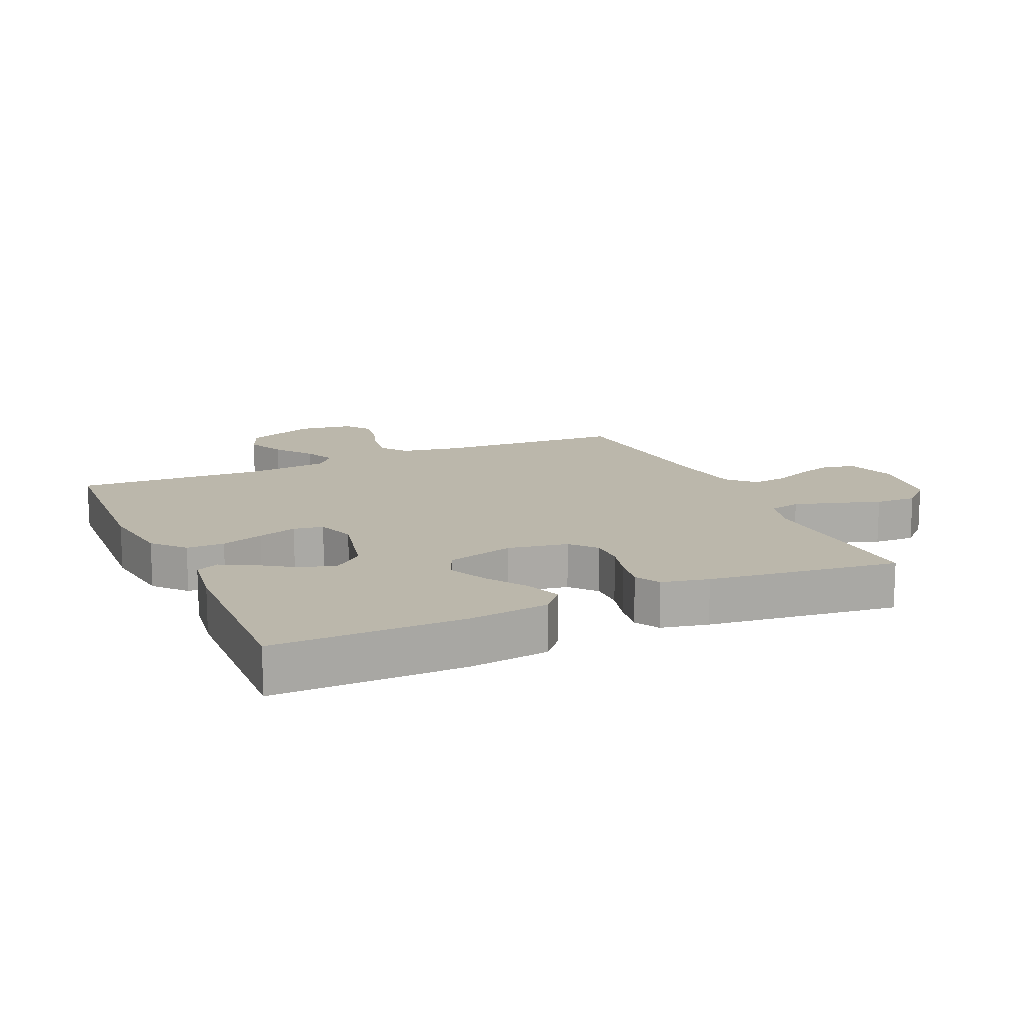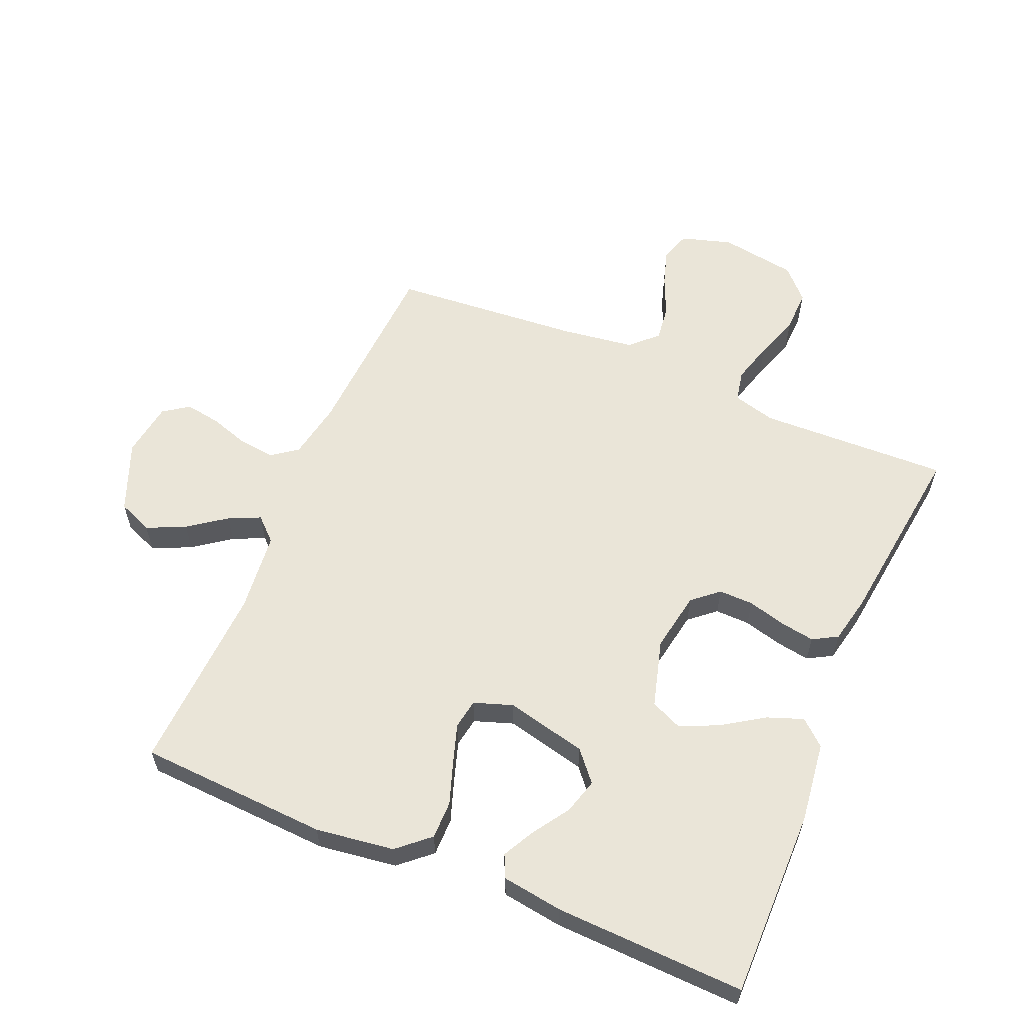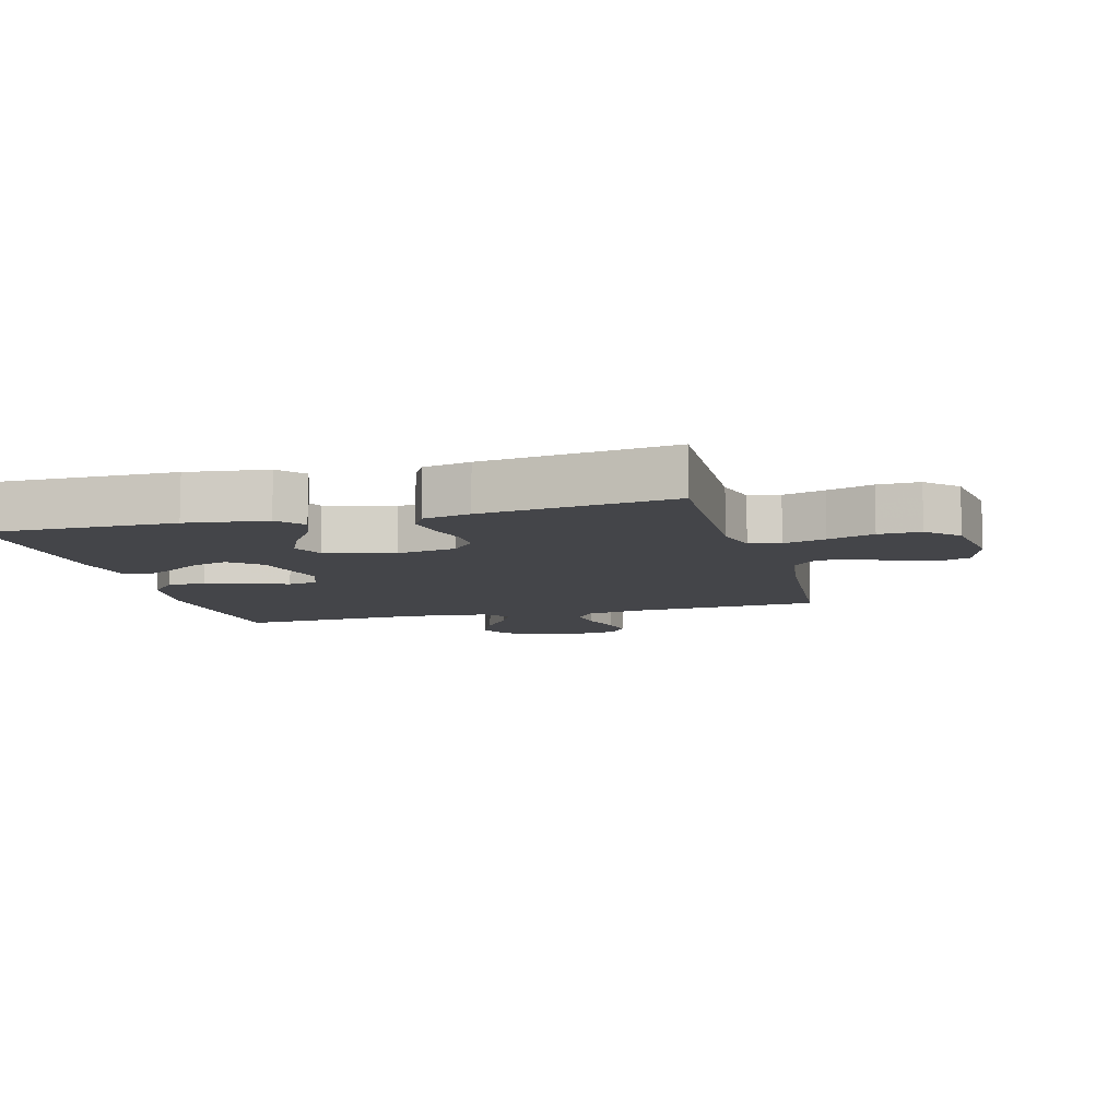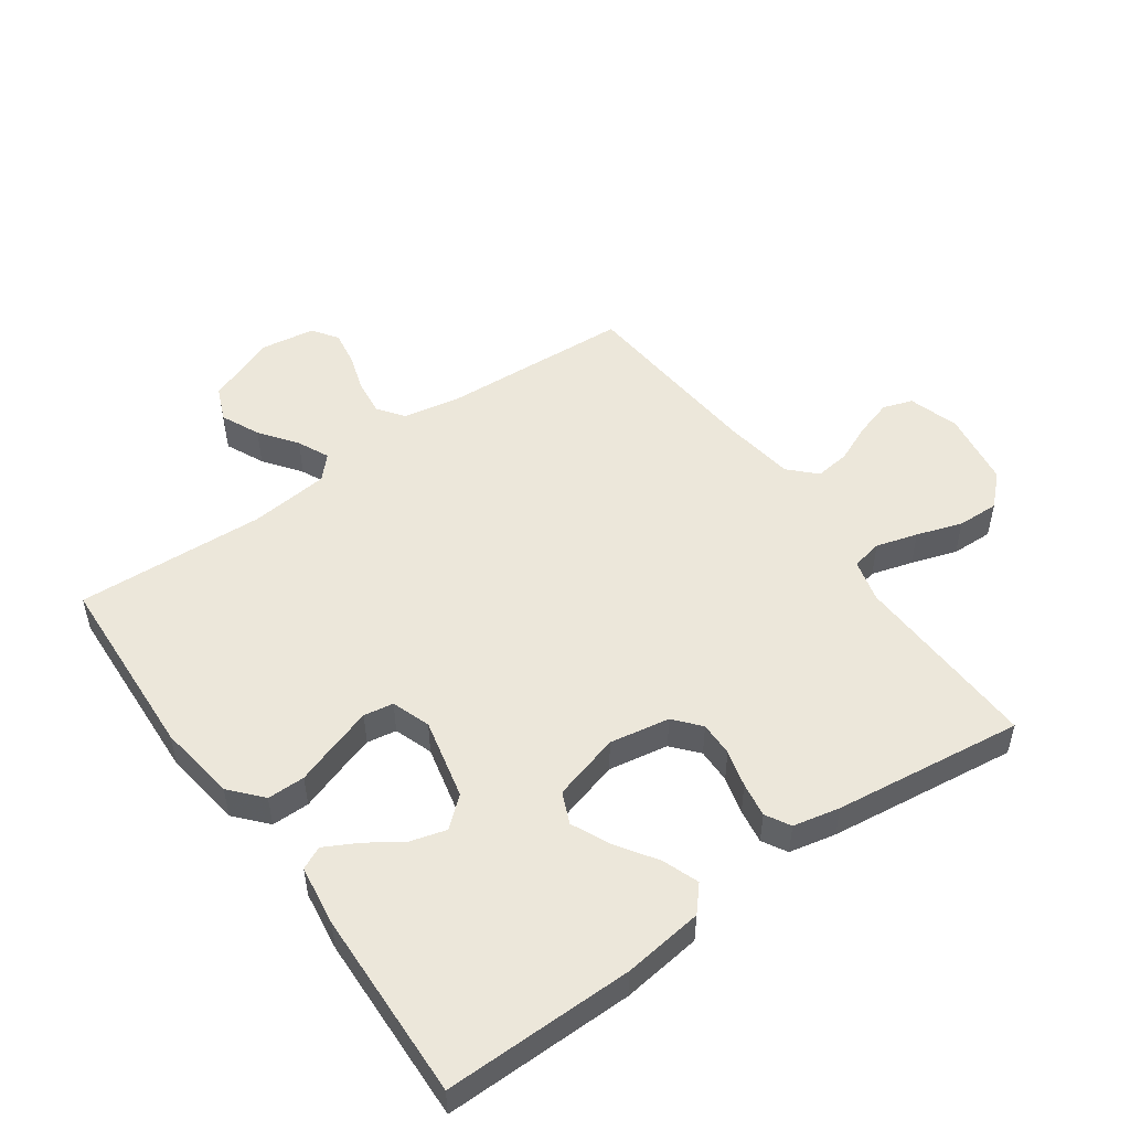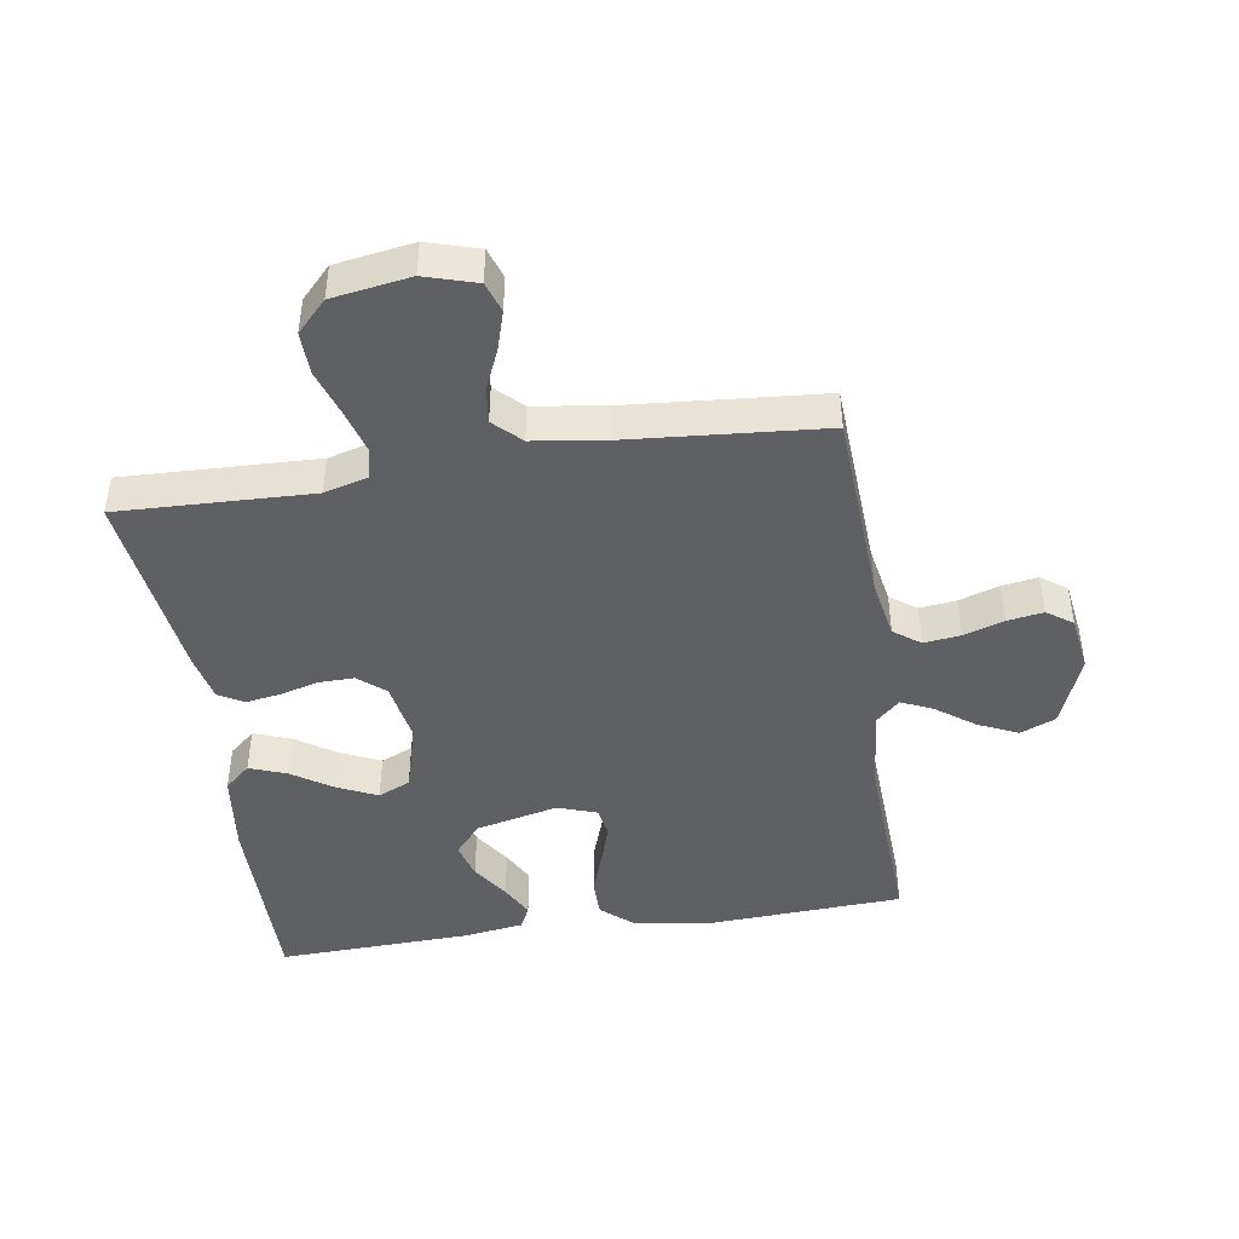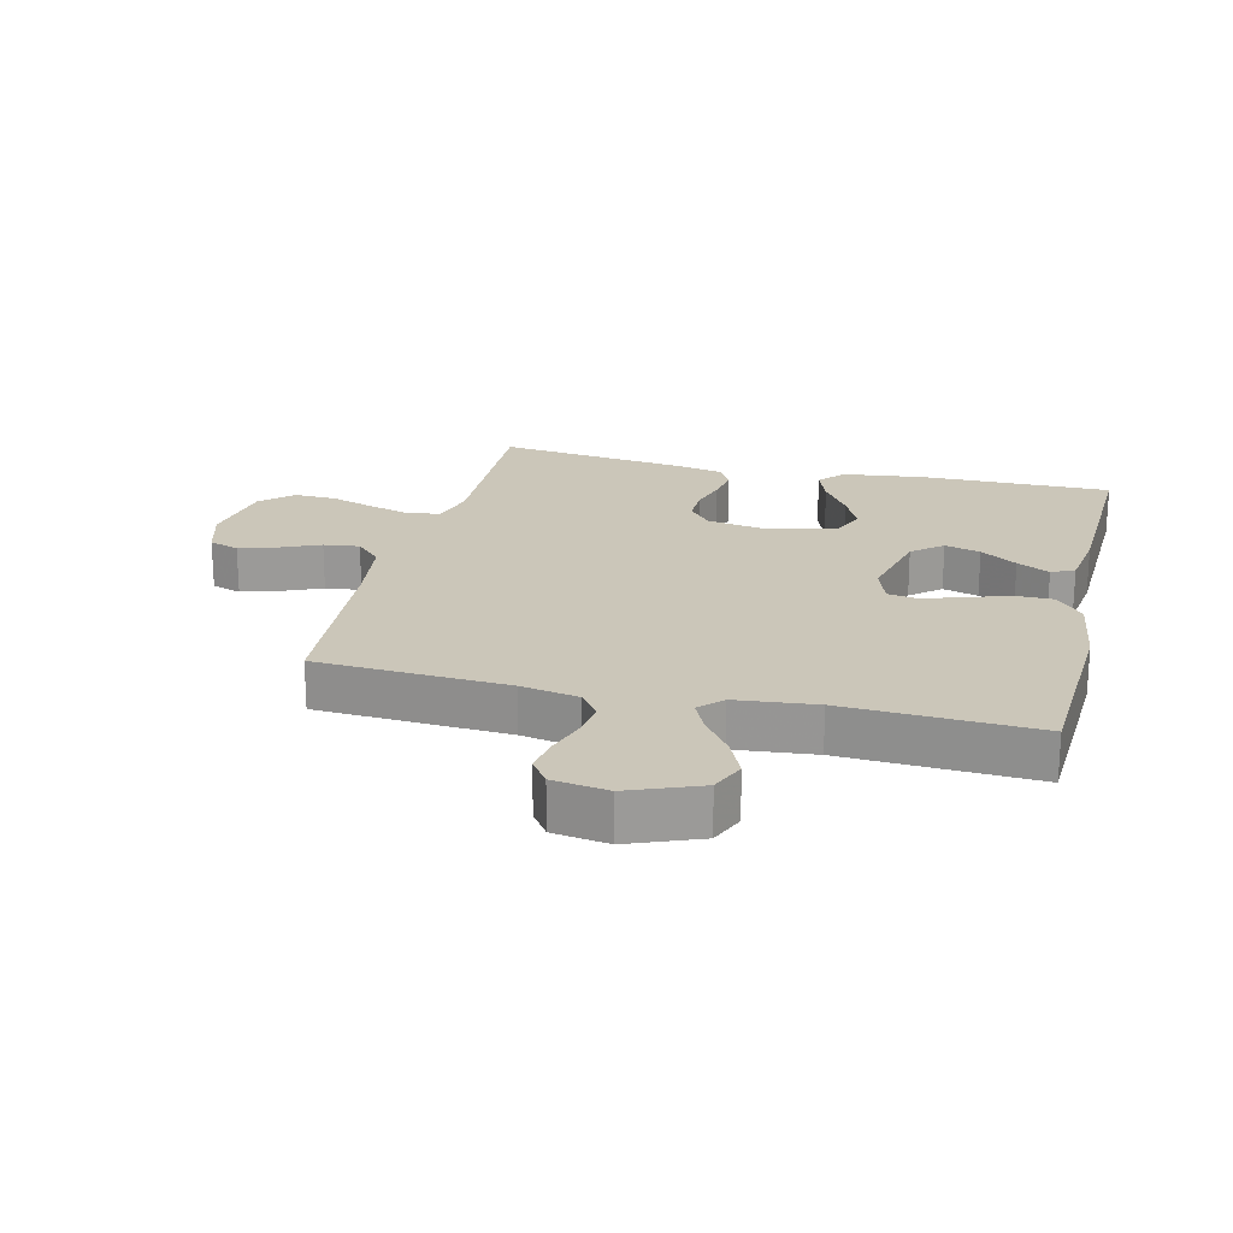
<metadata>
{"format":"obj","ext":"obj","renderer":"f3d","projection":"perspective","resolution":1024,"background":"white","views":[{"elev":14.2,"azim":-114.2,"up":"+Y"},{"elev":59.2,"azim":-157.1,"up":"+Y"},{"elev":-9.0,"azim":-75.0,"up":"+Y"},{"elev":51.0,"azim":-125.5,"up":"+Y"},{"elev":-44.6,"azim":8.7,"up":"+Y"},{"elev":20.9,"azim":103.7,"up":"+Y"}]}
</metadata>
<code>
v -0.5 0.07 -0.5
v -0.498 0.07 -0.2
v -0.482 0.07 -0.073
v -0.442 0.07 -0.038
v -0.385 0.07 -0.059
v -0.321 0.07 -0.101
v -0.26 0.07 -0.129
v -0.21 0.07 -0.107
v -0.18 0.07 0
v -0.197 0.07 0.095
v -0.238 0.07 0.13
v -0.293 0.07 0.129
v -0.352 0.07 0.113
v -0.407 0.07 0.104
v -0.446 0.07 0.126
v -0.462 0.07 0.2
v -0.5 0.07 0.5
v -0.2 0.07 0.49
v -0.132 0.07 0.508
v -0.122 0.07 0.557
v -0.141 0.07 0.623
v -0.165 0.07 0.695
v -0.167 0.07 0.761
v -0.121 0.07 0.809
v 0 0.07 0.828
v 0.08 0.07 0.804
v 0.096 0.07 0.757
v 0.078 0.07 0.698
v 0.051 0.07 0.636
v 0.044 0.07 0.58
v 0.085 0.07 0.54
v 0.2 0.07 0.524
v 0.5 0.07 0.5
v 0.517 0.07 0.2
v 0.534 0.07 0.109
v 0.575 0.07 0.079
v 0.632 0.07 0.086
v 0.694 0.07 0.106
v 0.75 0.07 0.115
v 0.79 0.07 0.087
v 0.803 0.07 0
v 0.759 0.07 -0.111
v 0.704 0.07 -0.134
v 0.643 0.07 -0.106
v 0.584 0.07 -0.063
v 0.534 0.07 -0.04
v 0.498 0.07 -0.074
v 0.485 0.07 -0.2
v 0.5 0.07 -0.5
v 0.2 0.07 -0.516
v 0.076 0.07 -0.499
v 0.026 0.07 -0.455
v 0.026 0.07 -0.395
v 0.049 0.07 -0.328
v 0.069 0.07 -0.266
v 0.061 0.07 -0.219
v 0 0.07 -0.198
v -0.128 0.07 -0.228
v -0.168 0.07 -0.275
v -0.152 0.07 -0.331
v -0.114 0.07 -0.388
v -0.087 0.07 -0.439
v -0.104 0.07 -0.475
v -0.2 0.07 -0.489
v -0.5 0 -0.5
v -0.498 0 -0.2
v -0.482 0 -0.073
v -0.442 0 -0.038
v -0.385 0 -0.059
v -0.321 0 -0.101
v -0.26 0 -0.129
v -0.21 0 -0.107
v -0.18 0 0
v -0.197 0 0.095
v -0.238 0 0.13
v -0.293 0 0.129
v -0.352 0 0.113
v -0.407 0 0.104
v -0.446 0 0.126
v -0.462 0 0.2
v -0.5 0 0.5
v -0.2 0 0.49
v -0.132 0 0.508
v -0.122 0 0.557
v -0.141 0 0.623
v -0.165 0 0.695
v -0.167 0 0.761
v -0.121 0 0.809
v 0 0 0.828
v 0.08 0 0.804
v 0.096 0 0.757
v 0.078 0 0.698
v 0.051 0 0.636
v 0.044 0 0.58
v 0.085 0 0.54
v 0.2 0 0.524
v 0.5 0 0.5
v 0.517 0 0.2
v 0.534 0 0.109
v 0.575 0 0.079
v 0.632 0 0.086
v 0.694 0 0.106
v 0.75 0 0.115
v 0.79 0 0.087
v 0.803 0 0
v 0.759 0 -0.111
v 0.704 0 -0.134
v 0.643 0 -0.106
v 0.584 0 -0.063
v 0.534 0 -0.04
v 0.498 0 -0.074
v 0.485 0 -0.2
v 0.5 0 -0.5
v 0.2 0 -0.516
v 0.076 0 -0.499
v 0.026 0 -0.455
v 0.026 0 -0.395
v 0.049 0 -0.328
v 0.069 0 -0.266
v 0.061 0 -0.219
v 0 0 -0.198
v -0.128 0 -0.228
v -0.168 0 -0.275
v -0.152 0 -0.331
v -0.114 0 -0.388
v -0.087 0 -0.439
v -0.104 0 -0.475
v -0.2 0 -0.489
f 60 61 62 63
f 60 63 64 1
f 51 52 53 54
f 51 54 55
f 48 49 50 51
f 47 48 51 55
f 46 47 55 56
f 42 43 44 45
f 42 45 46
f 41 42 46
f 40 41 46
f 37 38 39 40
f 36 37 40 46
f 35 36 46 56
f 32 33 34
f 31 32 34 35
f 26 27 28 29
f 24 25 26 29
f 24 29 30
f 21 22 23 24
f 20 21 24 30
f 19 20 30 31
f 15 16 17 18
f 12 13 14 15
f 12 15 18 19
f 3 4 5 6
f 3 6 7
f 2 3 7
f 59 60 1 2
f 58 59 2 7
f 57 58 7 8
f 56 57 8 9
f 35 56 9 10
f 31 35 10 11
f 11 12 19 31
f 127 126 125 124
f 65 128 127 124
f 118 117 116 115
f 119 118 115
f 115 114 113 112
f 119 115 112 111
f 120 119 111 110
f 109 108 107 106
f 110 109 106
f 110 106 105
f 110 105 104
f 104 103 102 101
f 110 104 101 100
f 120 110 100 99
f 98 97 96
f 99 98 96 95
f 93 92 91 90
f 93 90 89 88
f 94 93 88
f 88 87 86 85
f 94 88 85 84
f 95 94 84 83
f 82 81 80 79
f 79 78 77 76
f 83 82 79 76
f 70 69 68 67
f 71 70 67
f 71 67 66
f 66 65 124 123
f 71 66 123 122
f 72 71 122 121
f 73 72 121 120
f 74 73 120 99
f 75 74 99 95
f 95 83 76 75
f 1 65 66 2
f 2 66 67 3
f 3 67 68 4
f 4 68 69 5
f 5 69 70 6
f 6 70 71 7
f 7 71 72 8
f 8 72 73 9
f 9 73 74 10
f 10 74 75 11
f 11 75 76 12
f 12 76 77 13
f 13 77 78 14
f 14 78 79 15
f 15 79 80 16
f 16 80 81 17
f 17 81 82 18
f 18 82 83 19
f 19 83 84 20
f 20 84 85 21
f 21 85 86 22
f 22 86 87 23
f 23 87 88 24
f 24 88 89 25
f 25 89 90 26
f 26 90 91 27
f 27 91 92 28
f 28 92 93 29
f 29 93 94 30
f 30 94 95 31
f 31 95 96 32
f 32 96 97 33
f 33 97 98 34
f 34 98 99 35
f 35 99 100 36
f 36 100 101 37
f 37 101 102 38
f 38 102 103 39
f 39 103 104 40
f 40 104 105 41
f 41 105 106 42
f 42 106 107 43
f 43 107 108 44
f 44 108 109 45
f 45 109 110 46
f 46 110 111 47
f 47 111 112 48
f 48 112 113 49
f 49 113 114 50
f 50 114 115 51
f 51 115 116 52
f 52 116 117 53
f 53 117 118 54
f 54 118 119 55
f 55 119 120 56
f 56 120 121 57
f 57 121 122 58
f 58 122 123 59
f 59 123 124 60
f 60 124 125 61
f 61 125 126 62
f 62 126 127 63
f 63 127 128 64
f 64 128 65 1

</code>
